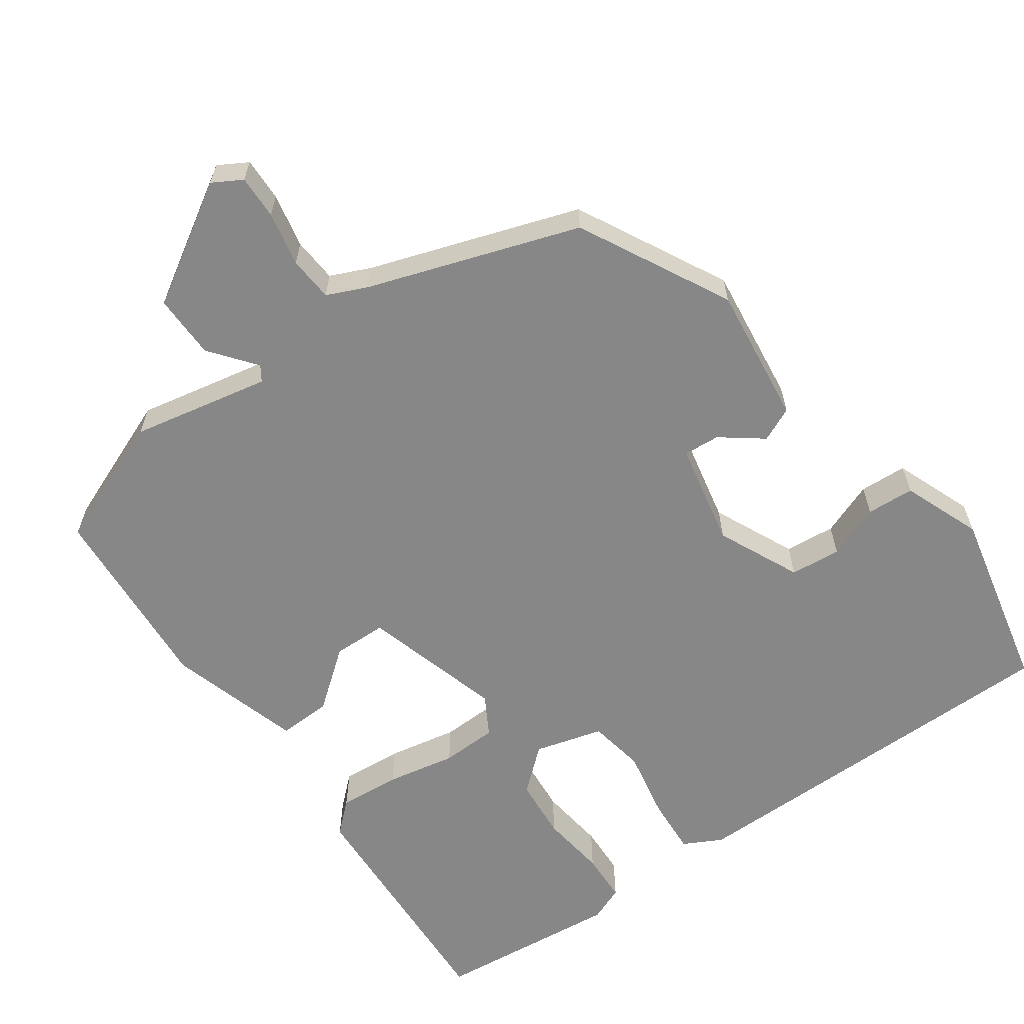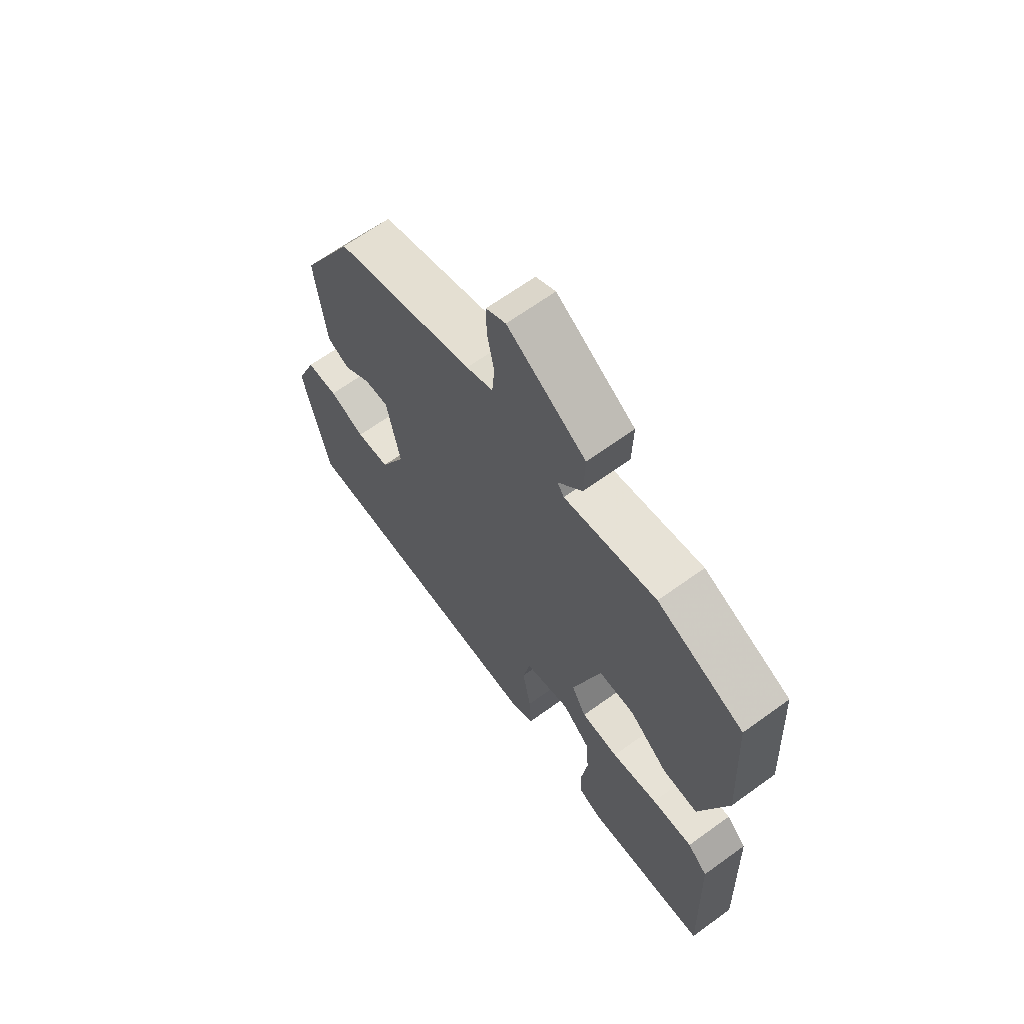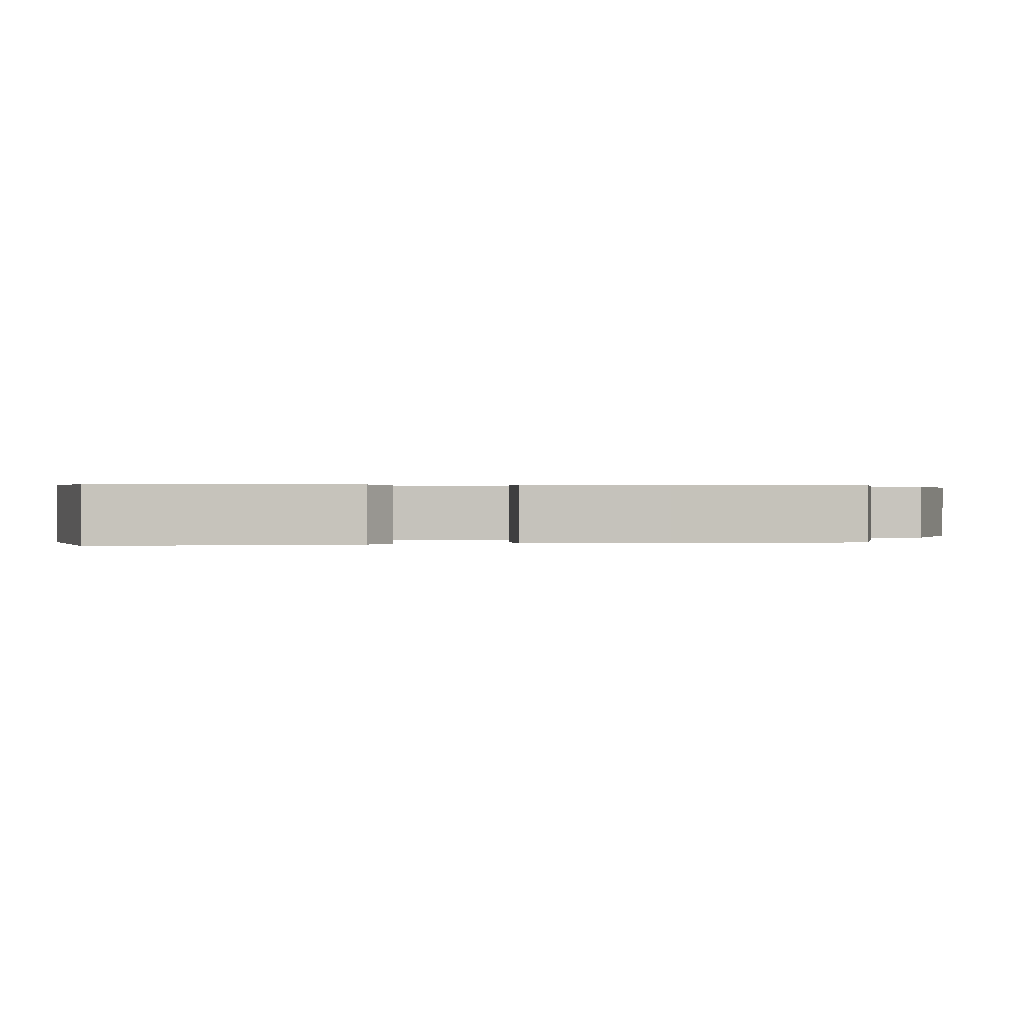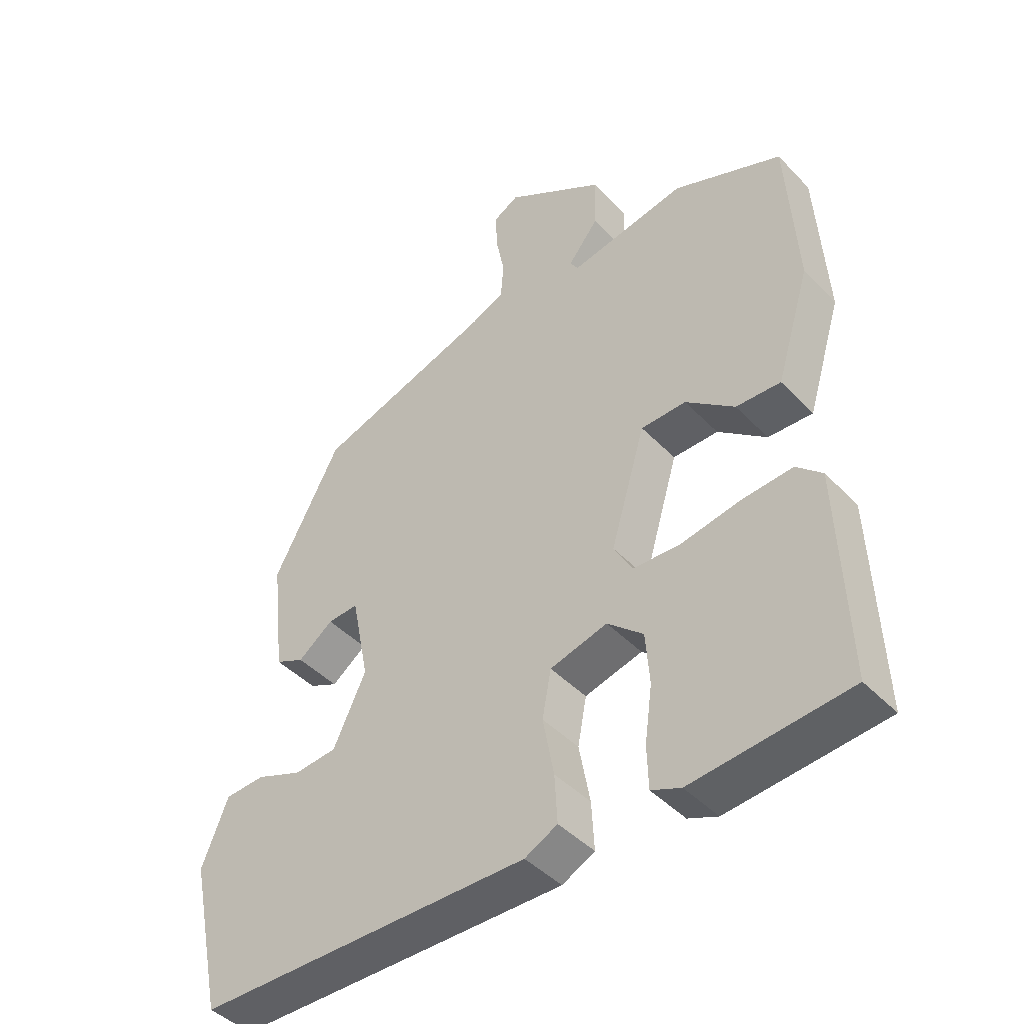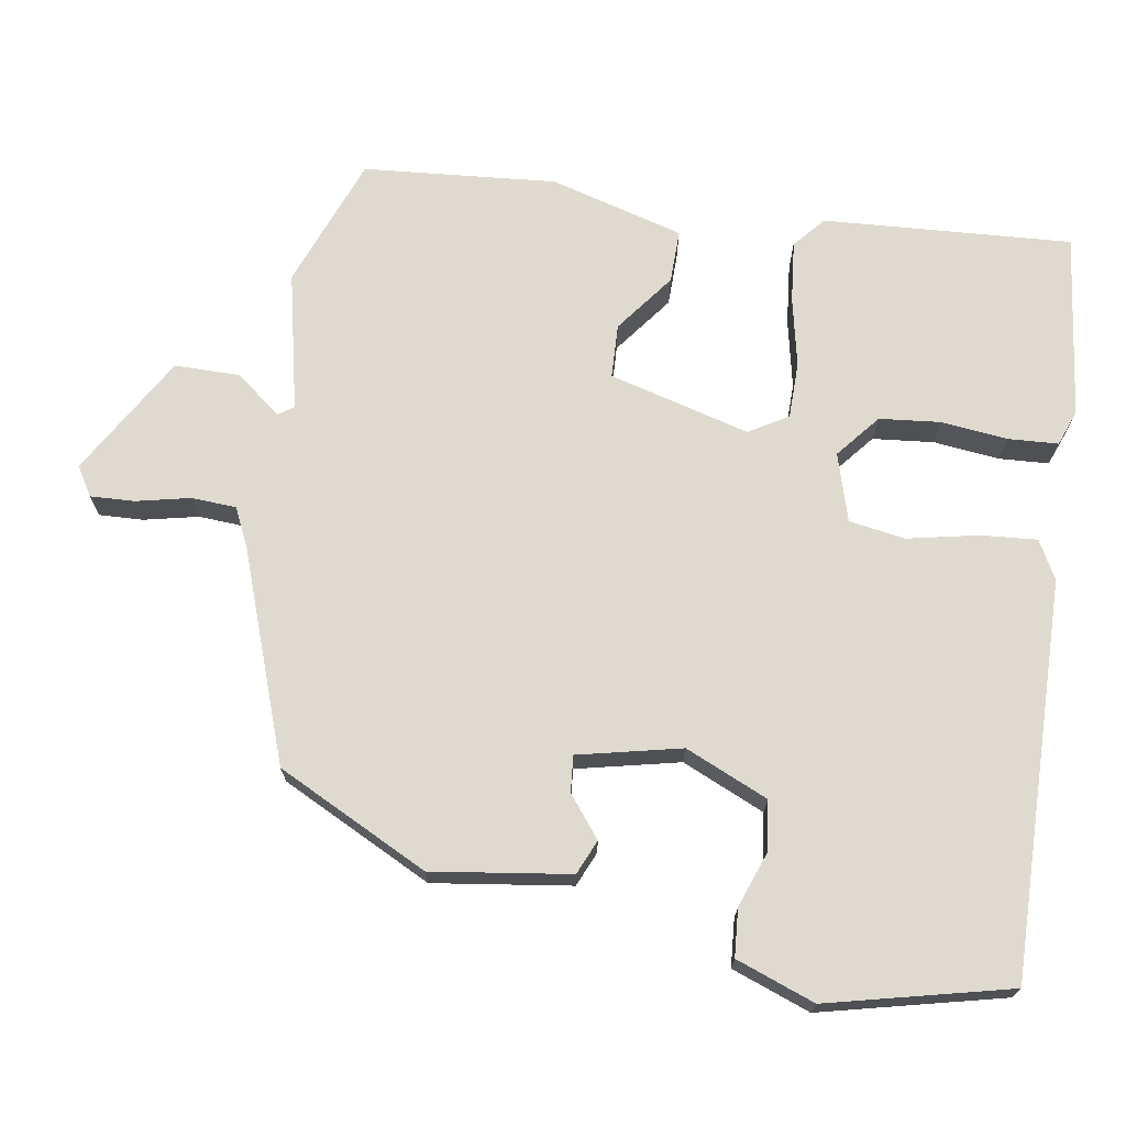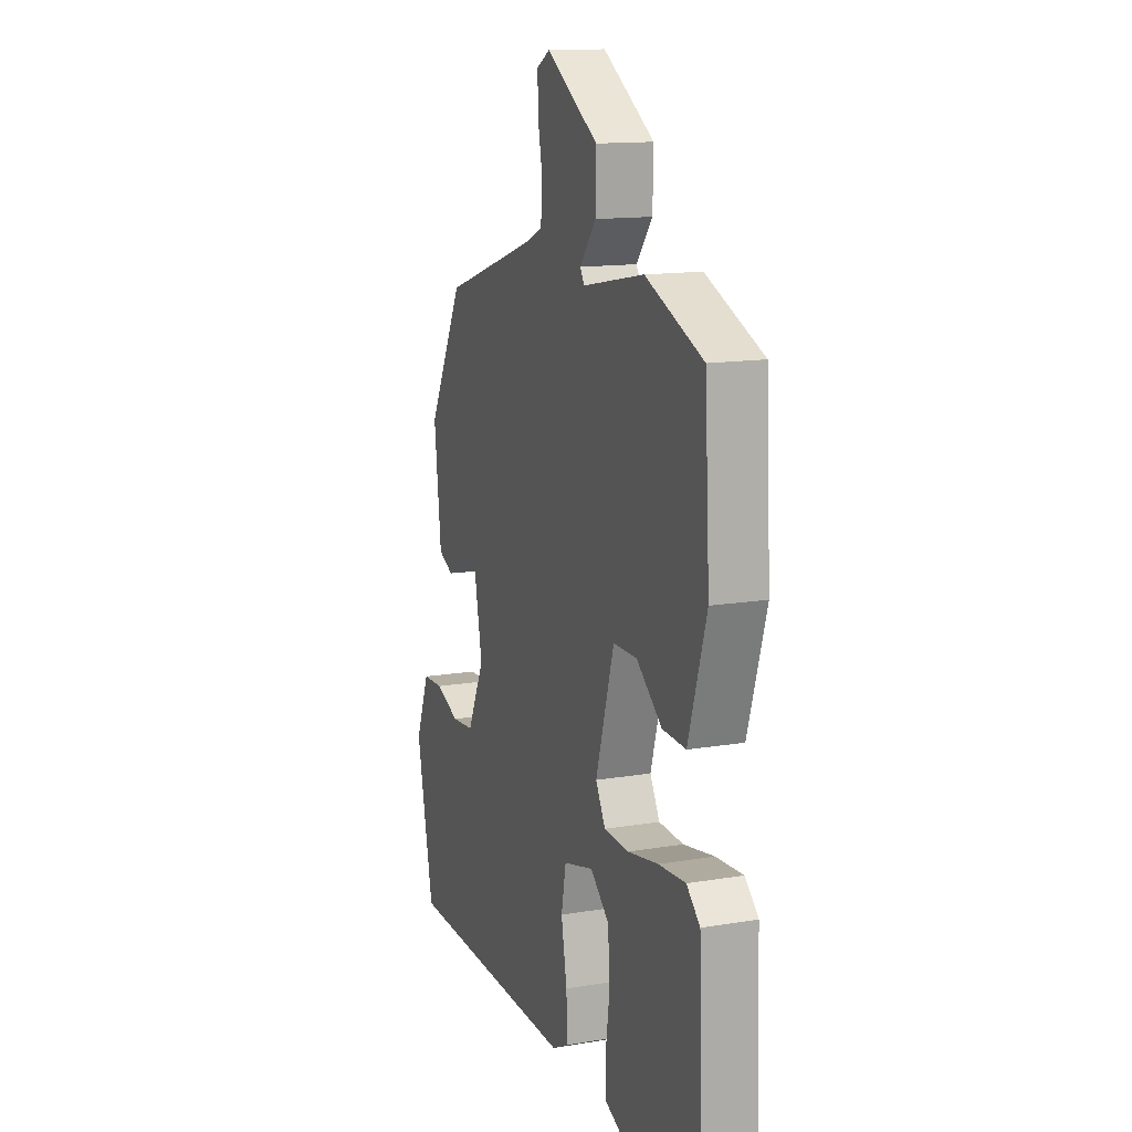
<metadata>
{"format":"obj","ext":"obj","renderer":"f3d","projection":"perspective","resolution":1024,"background":"white","views":[{"elev":-62.5,"azim":34.8,"up":"+Y"},{"elev":66.1,"azim":-126.0,"up":"+Z"},{"elev":0.3,"azim":-102.2,"up":"+Y"},{"elev":-44.2,"azim":-139.9,"up":"+Z"},{"elev":71.0,"azim":97.6,"up":"+Y"},{"elev":13.9,"azim":-110.4,"up":"+Z"}]}
</metadata>
<code>
v 0.346 0.07 0.451
v 0.451 0.07 0.254
v 0.43 0.07 0.071
v 0.385 0.07 0.05
v 0.33 0.07 0.091
v 0.282 0.07 0.094
v 0.255 0.07 -0.043
v 0.306 0.07 -0.151
v 0.373 0.07 -0.157
v 0.444 0.07 -0.129
v 0.507 0.07 -0.132
v 0.548 0.07 -0.235
v 0.497 0.07 -0.477
v -0.026 0.07 -0.483
v -0.077 0.07 -0.457
v -0.073 0.07 -0.382
v -0.056 0.07 -0.289
v -0.07 0.07 -0.215
v -0.16 0.07 -0.191
v -0.216 0.07 -0.24
v -0.222 0.07 -0.321
v -0.21 0.07 -0.408
v -0.212 0.07 -0.474
v -0.258 0.07 -0.493
v -0.503 0.07 -0.47
v -0.491 0.07 -0.142
v -0.451 0.07 -0.105
v -0.37 0.07 -0.111
v -0.278 0.07 -0.128
v -0.204 0.07 -0.125
v -0.175 0.07 -0.073
v -0.23 0.07 0.111
v -0.301 0.07 0.112
v -0.377 0.07 0.051
v -0.447 0.07 0.048
v -0.501 0.07 0.223
v -0.486 0.07 0.478
v -0.315 0.07 0.549
v -0.132 0.07 0.514
v -0.119 0.07 0.534
v -0.167 0.07 0.594
v -0.169 0.07 0.679
v -0.014 0.07 0.776
v 0.025 0.07 0.754
v 0.024 0.07 0.696
v 0.01 0.07 0.624
v 0.015 0.07 0.565
v 0.068 0.07 0.542
v 0.346 0 0.451
v 0.451 0 0.254
v 0.43 0 0.071
v 0.385 0 0.05
v 0.33 0 0.091
v 0.282 0 0.094
v 0.255 0 -0.043
v 0.306 0 -0.151
v 0.373 0 -0.157
v 0.444 0 -0.129
v 0.507 0 -0.132
v 0.548 0 -0.235
v 0.497 0 -0.477
v -0.026 0 -0.483
v -0.077 0 -0.457
v -0.073 0 -0.382
v -0.056 0 -0.289
v -0.07 0 -0.215
v -0.16 0 -0.191
v -0.216 0 -0.24
v -0.222 0 -0.321
v -0.21 0 -0.408
v -0.212 0 -0.474
v -0.258 0 -0.493
v -0.503 0 -0.47
v -0.491 0 -0.142
v -0.451 0 -0.105
v -0.37 0 -0.111
v -0.278 0 -0.128
v -0.204 0 -0.125
v -0.175 0 -0.073
v -0.23 0 0.111
v -0.301 0 0.112
v -0.377 0 0.051
v -0.447 0 0.048
v -0.501 0 0.223
v -0.486 0 0.478
v -0.315 0 0.549
v -0.132 0 0.514
v -0.119 0 0.534
v -0.167 0 0.594
v -0.169 0 0.679
v -0.014 0 0.776
v 0.025 0 0.754
v 0.024 0 0.696
v 0.01 0 0.624
v 0.015 0 0.565
v 0.068 0 0.542
f 43 44 45 46
f 43 46 47
f 40 41 42 43
f 40 43 47
f 39 40 47 48
f 37 38 39
f 36 37 39
f 33 34 35 36
f 32 33 36 39
f 31 32 39 48
f 26 27 28 29
f 26 29 30
f 25 26 30
f 24 25 30
f 21 22 23 24
f 20 21 24
f 20 24 30
f 19 20 30 31
f 14 15 16 17
f 12 13 14 17
f 12 17 18
f 9 10 11 12
f 8 9 12 18
f 7 8 18 19
f 2 3 4 5
f 2 5 6
f 1 2 6
f 7 19 31 48
f 1 6 7 48
f 94 93 92 91
f 95 94 91
f 91 90 89 88
f 95 91 88
f 96 95 88 87
f 87 86 85
f 87 85 84
f 84 83 82 81
f 87 84 81 80
f 96 87 80 79
f 77 76 75 74
f 78 77 74
f 78 74 73
f 78 73 72
f 72 71 70 69
f 72 69 68
f 78 72 68
f 79 78 68 67
f 65 64 63 62
f 65 62 61 60
f 66 65 60
f 60 59 58 57
f 66 60 57 56
f 67 66 56 55
f 53 52 51 50
f 54 53 50
f 54 50 49
f 96 79 67 55
f 96 55 54 49
f 1 49 50 2
f 2 50 51 3
f 3 51 52 4
f 4 52 53 5
f 5 53 54 6
f 6 54 55 7
f 7 55 56 8
f 8 56 57 9
f 9 57 58 10
f 10 58 59 11
f 11 59 60 12
f 12 60 61 13
f 13 61 62 14
f 14 62 63 15
f 15 63 64 16
f 16 64 65 17
f 17 65 66 18
f 18 66 67 19
f 19 67 68 20
f 20 68 69 21
f 21 69 70 22
f 22 70 71 23
f 23 71 72 24
f 24 72 73 25
f 25 73 74 26
f 26 74 75 27
f 27 75 76 28
f 28 76 77 29
f 29 77 78 30
f 30 78 79 31
f 31 79 80 32
f 32 80 81 33
f 33 81 82 34
f 34 82 83 35
f 35 83 84 36
f 36 84 85 37
f 37 85 86 38
f 38 86 87 39
f 39 87 88 40
f 40 88 89 41
f 41 89 90 42
f 42 90 91 43
f 43 91 92 44
f 44 92 93 45
f 45 93 94 46
f 46 94 95 47
f 47 95 96 48
f 48 96 49 1

</code>
